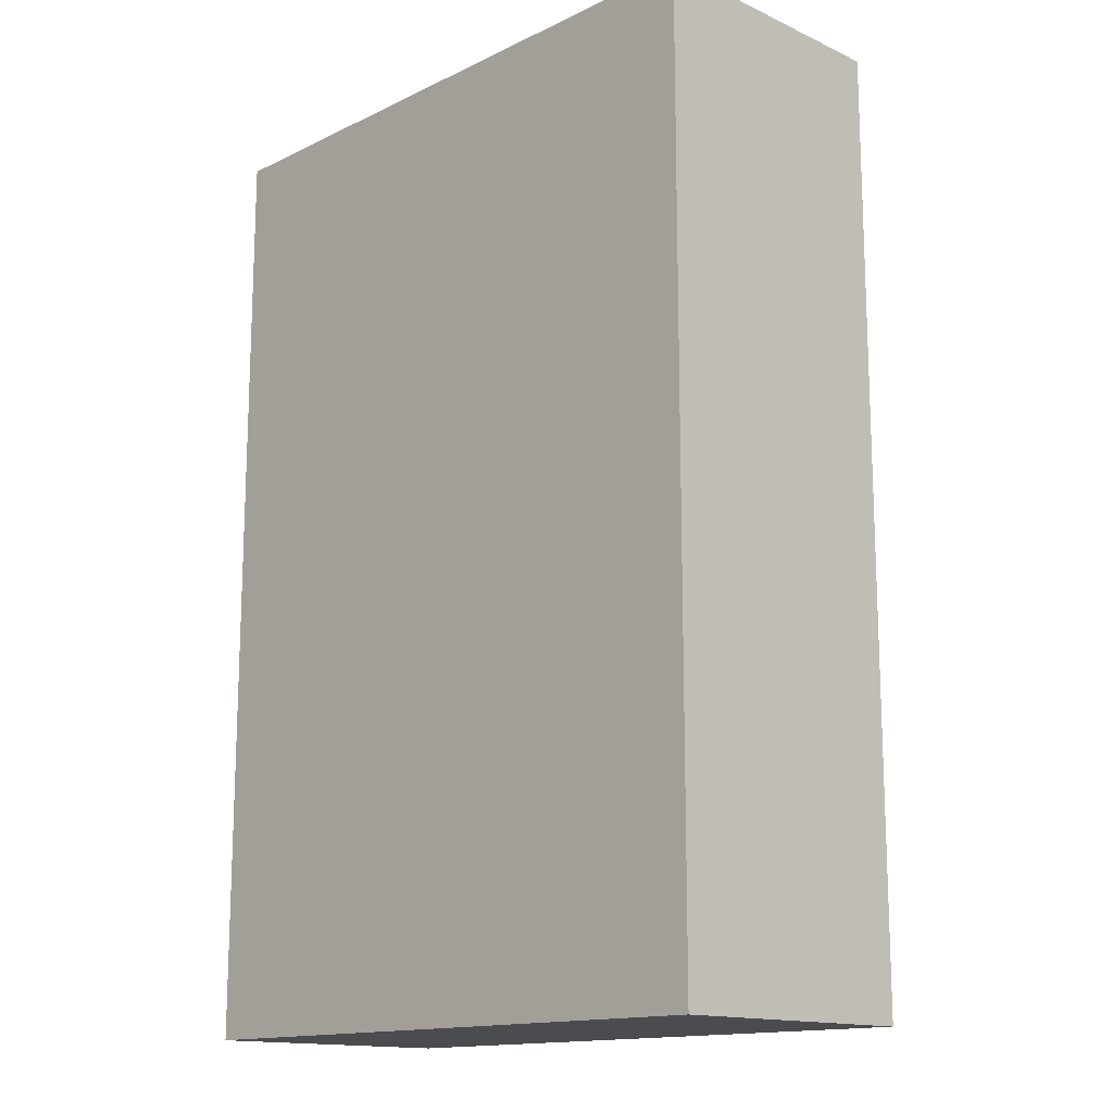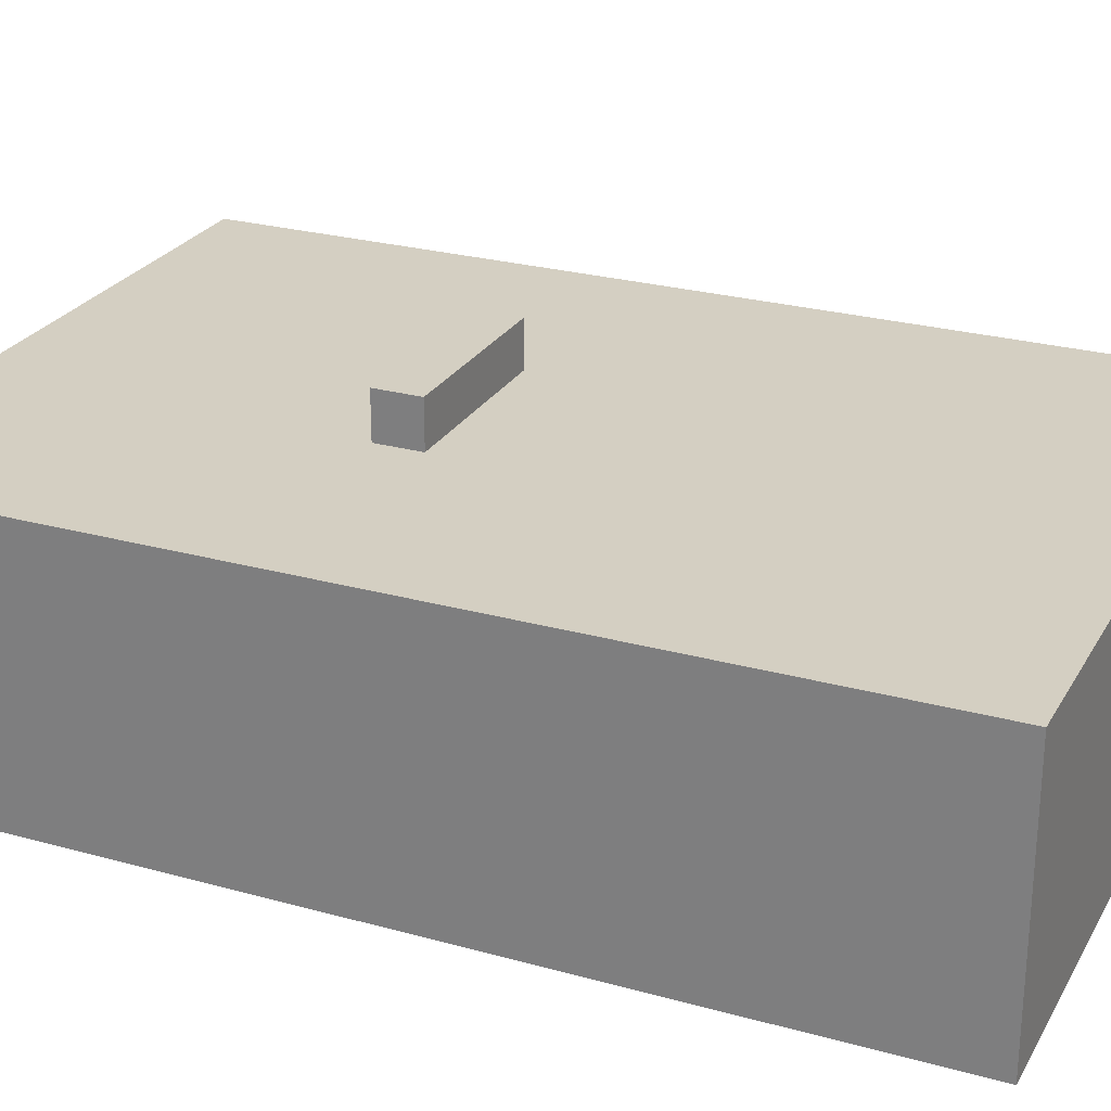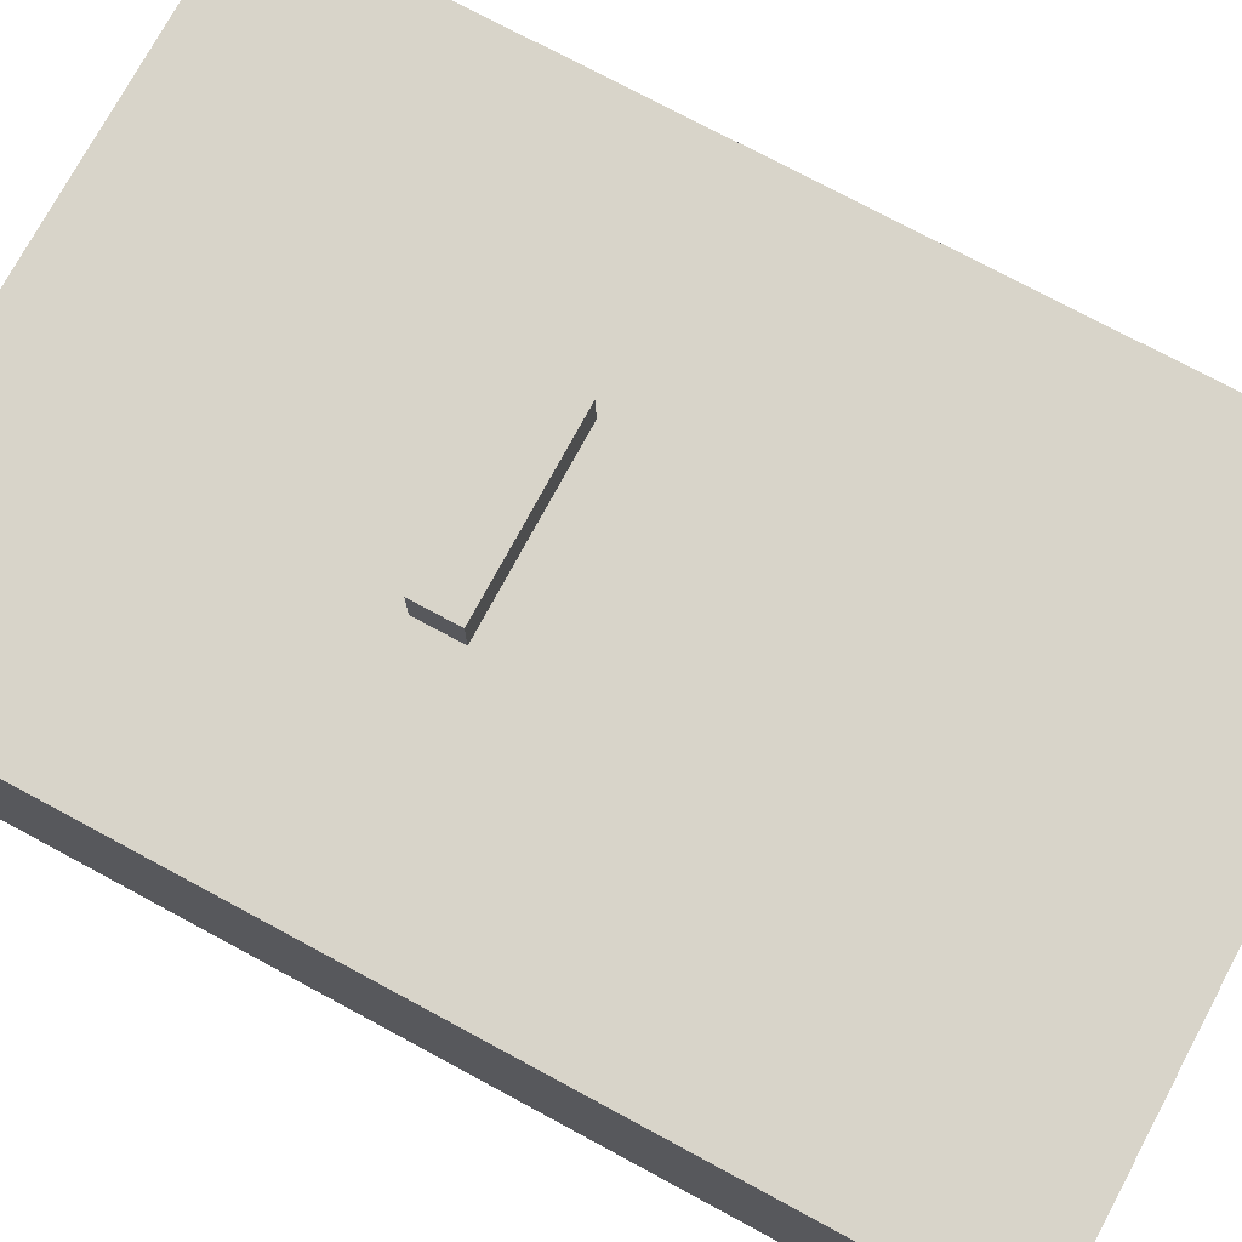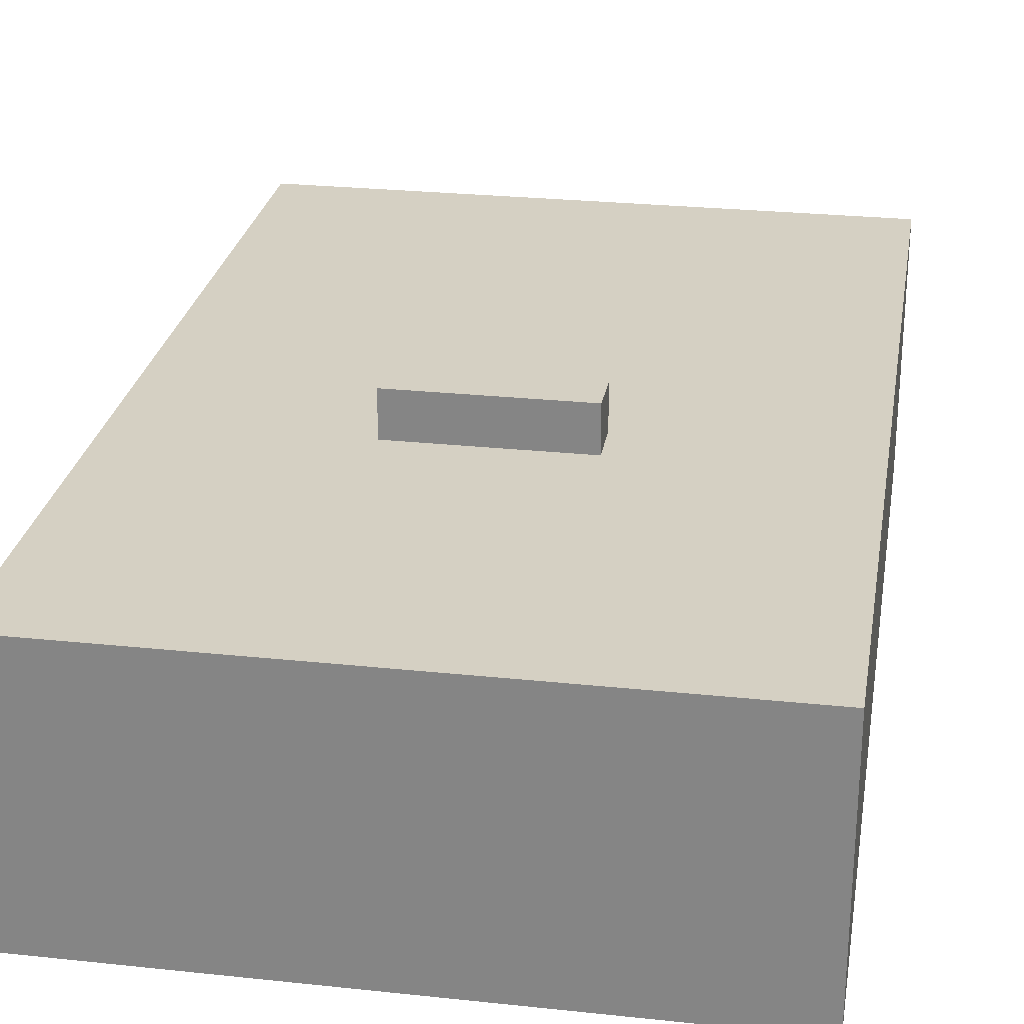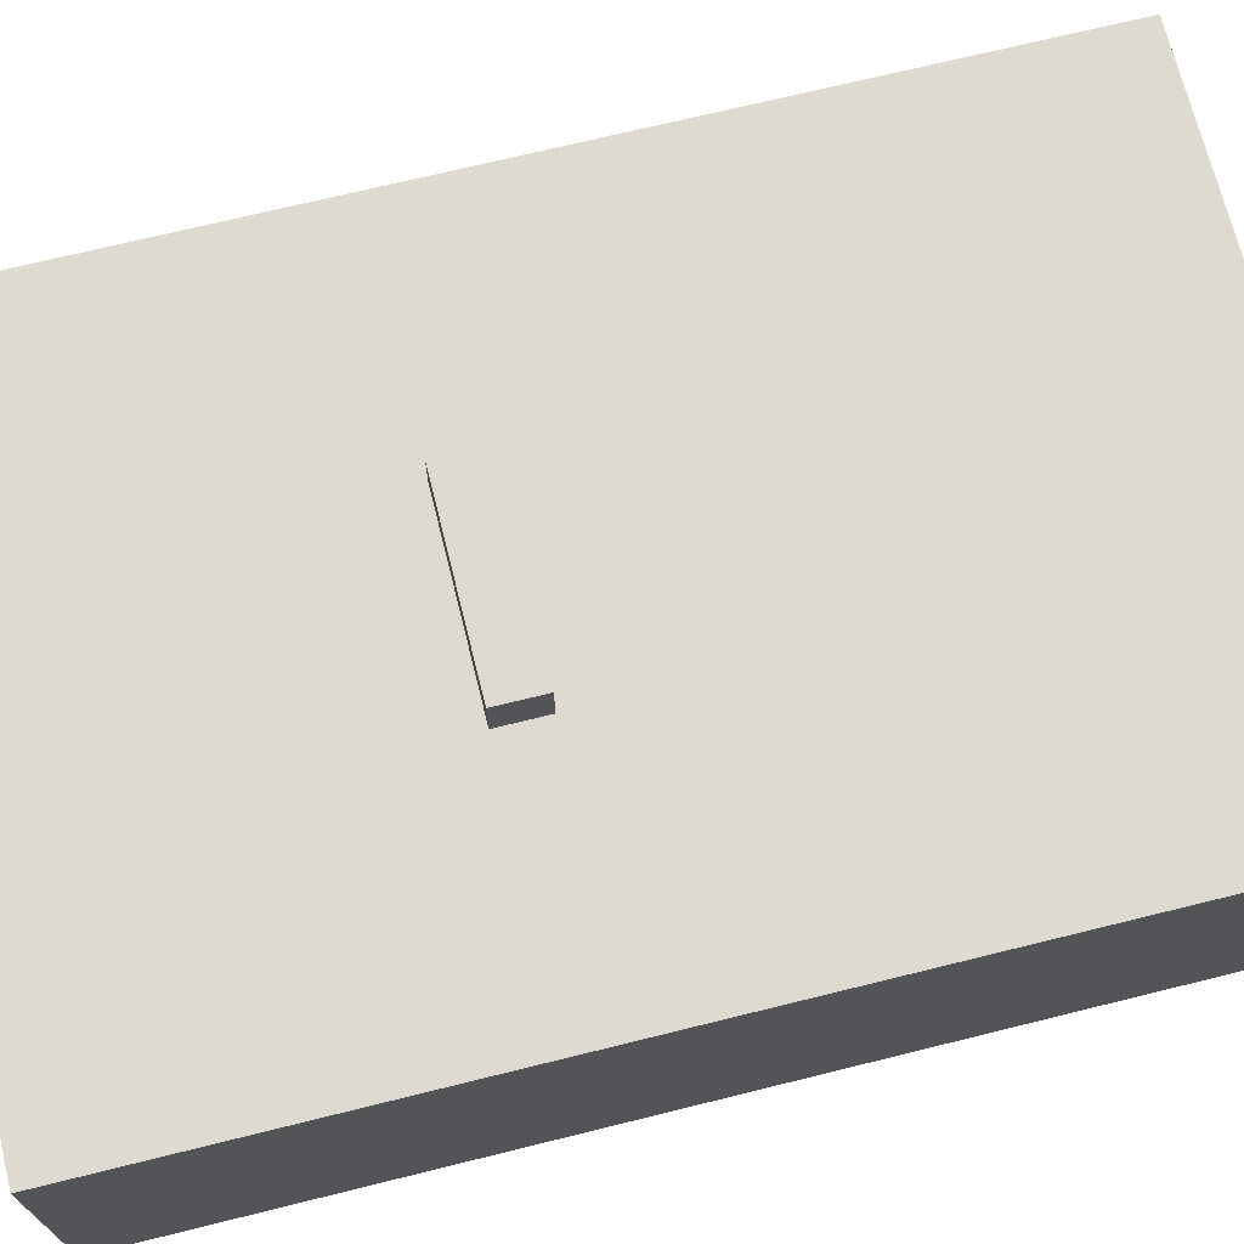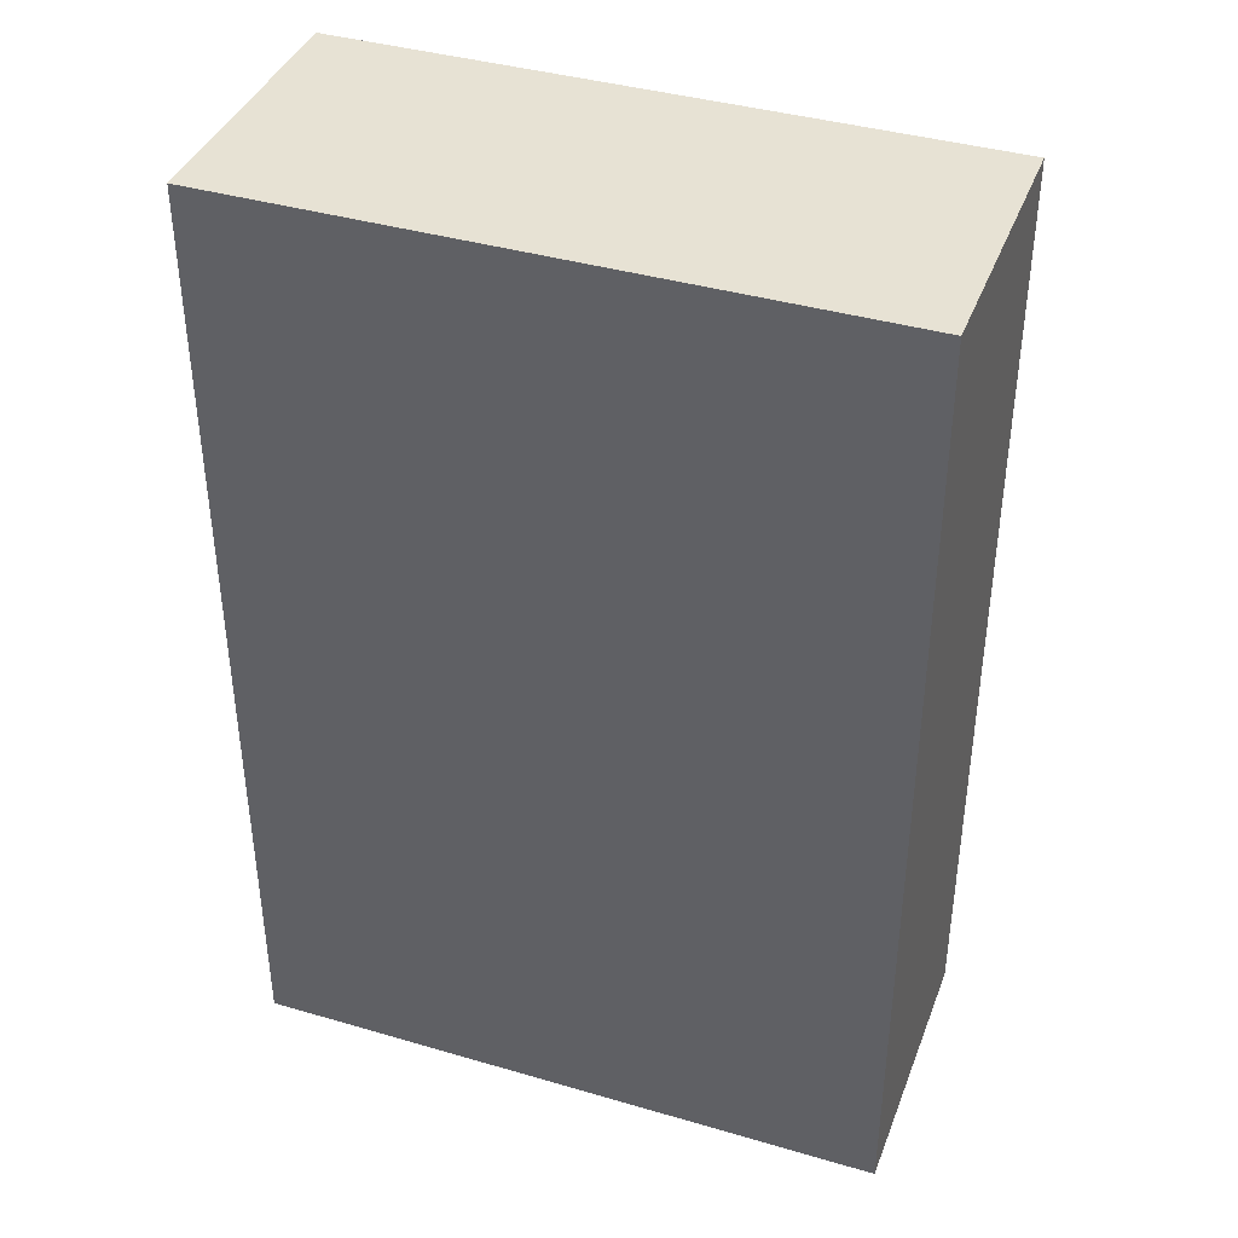
<metadata>
{"format":"obj","ext":"obj","renderer":"f3d","projection":"perspective","resolution":1024,"background":"white","views":[{"elev":-14.7,"azim":-134.3,"up":"+Y"},{"elev":25.7,"azim":113.9,"up":"+Z"},{"elev":75.0,"azim":118.3,"up":"+Z"},{"elev":26.4,"azim":9.5,"up":"+Z"},{"elev":70.6,"azim":76.1,"up":"+Z"},{"elev":39.7,"azim":-160.1,"up":"+Y"}]}
</metadata>
<code>
o
v 1.4 0.4 -3.1
v 1.4 0.4 -3.7
v 1.4 2.5 -3.1
v 1.4 2.5 -3.7
v 1.9 1.2 -3
v 1.9 1.2 -3.1
v 1.9 1.3 -3
v 1.9 1.3 -3.1
v 2.3 1.2 -3
v 2.3 1.2 -3.1
v 2.3 1.3 -3
v 2.3 1.3 -3.1
v 2.8 0.4 -3.1
v 2.8 0.4 -3.7
v 2.8 2.5 -3.1
v 2.8 2.5 -3.7
v 1.9 1.2 -3
v 1.9 1.3 -3
v 2.3 1.2 -3
v 2.3 1.3 -3
v 1.4 0.4 -3.1
v 1.4 2.5 -3.1
v 1.9 1.2 -3.1
v 1.9 1.3 -3.1
v 2 0.4 -3.1
v 2 1.2 -3.1
v 2 1.3 -3.1
v 2 2.5 -3.1
v 2.2 0.4 -3.1
v 2.2 1.2 -3.1
v 2.2 1.3 -3.1
v 2.2 2.5 -3.1
v 2.3 1.2 -3.1
v 2.3 1.3 -3.1
v 2.8 0.4 -3.1
v 2.8 2.5 -3.1
v 1.4 0.4 -3.7
v 1.4 2.5 -3.7
v 2.8 0.4 -3.7
v 2.8 2.5 -3.7
v 1.4 0.4 -3.1
v 2 0.4 -3.1
v 2.2 0.4 -3.1
v 2.8 0.4 -3.1
v 2 0.4 -3.2
v 2.2 0.4 -3.2
v 1.4 0.4 -3.7
v 2.8 0.4 -3.7
v 1.9 1.2 -3
v 2.3 1.2 -3
v 1.9 1.2 -3.1
v 2 1.2 -3.1
v 2.2 1.2 -3.1
v 2.3 1.2 -3.1
v 1.9 1.3 -3
v 2.3 1.3 -3
v 1.9 1.3 -3.1
v 2 1.3 -3.1
v 2.2 1.3 -3.1
v 2.3 1.3 -3.1
v 1.4 2.5 -3.1
v 2 2.5 -3.1
v 2.2 2.5 -3.1
v 2.8 2.5 -3.1
v 2 2.5 -3.2
v 2.2 2.5 -3.2
v 1.4 2.5 -3.7
v 2.8 2.5 -3.7
f 3 2 1
f 4 2 3
f 7 6 5
f 8 6 7
f 9 10 11
f 11 10 12
f 13 14 15
f 15 14 16
f 19 18 17
f 20 18 19
f 23 22 21
f 24 22 23
f 25 23 21
f 26 23 25
f 27 22 24
f 28 22 27
f 29 26 25
f 30 26 29
f 31 28 27
f 32 28 31
f 33 30 29
f 34 32 31
f 35 33 29
f 35 34 33
f 36 32 34
f 36 34 35
f 37 38 39
f 39 38 40
f 45 42 41
f 45 43 42
f 46 44 43
f 46 43 45
f 47 45 41
f 47 46 45
f 48 44 46
f 48 46 47
f 51 50 49
f 52 50 51
f 53 50 52
f 54 50 53
f 55 56 57
f 57 56 58
f 58 56 59
f 59 56 60
f 61 62 65
f 62 63 65
f 63 64 66
f 65 63 66
f 61 65 67
f 65 66 67
f 66 64 68
f 67 66 68

</code>
